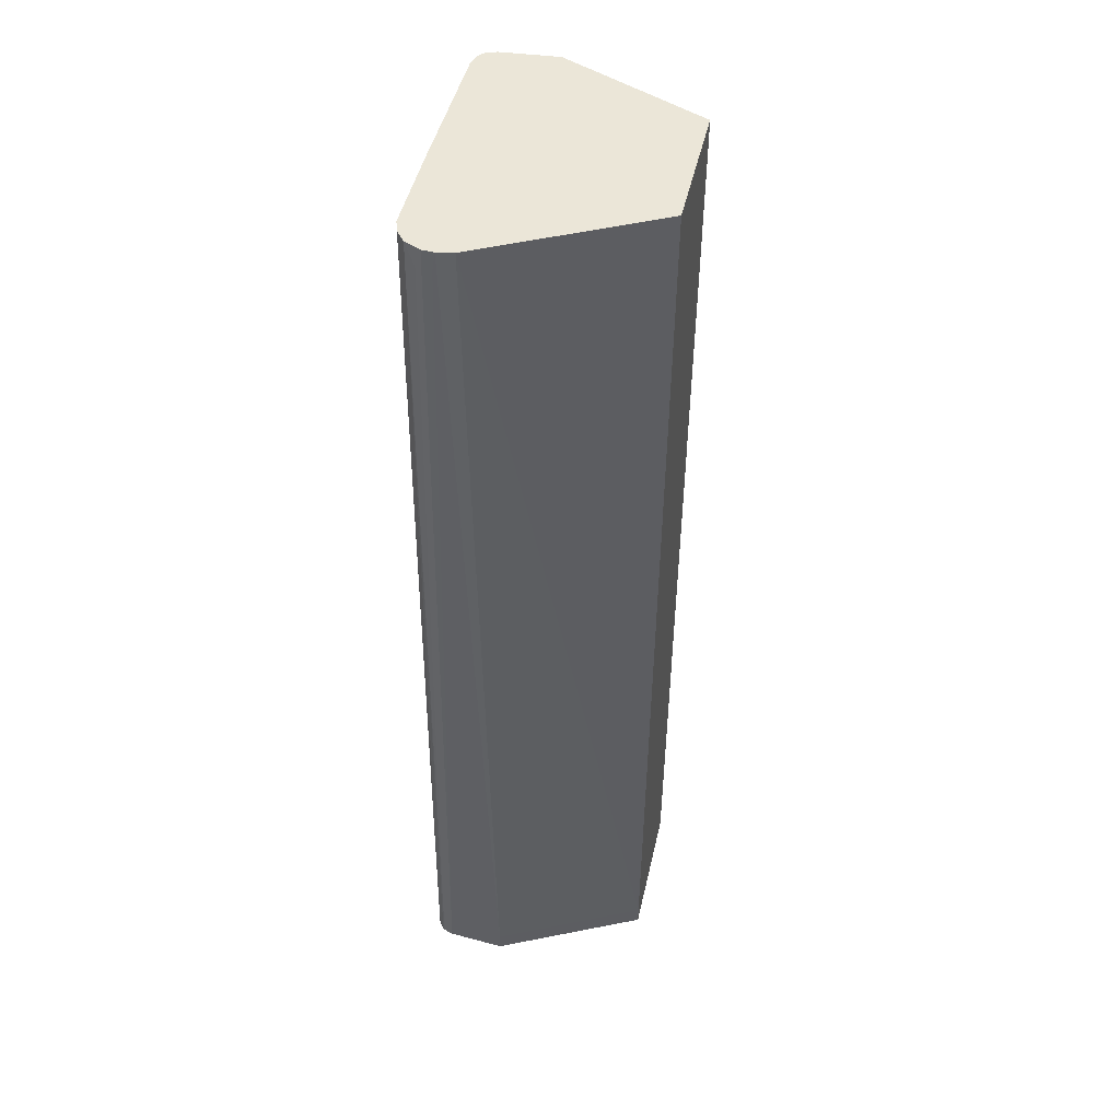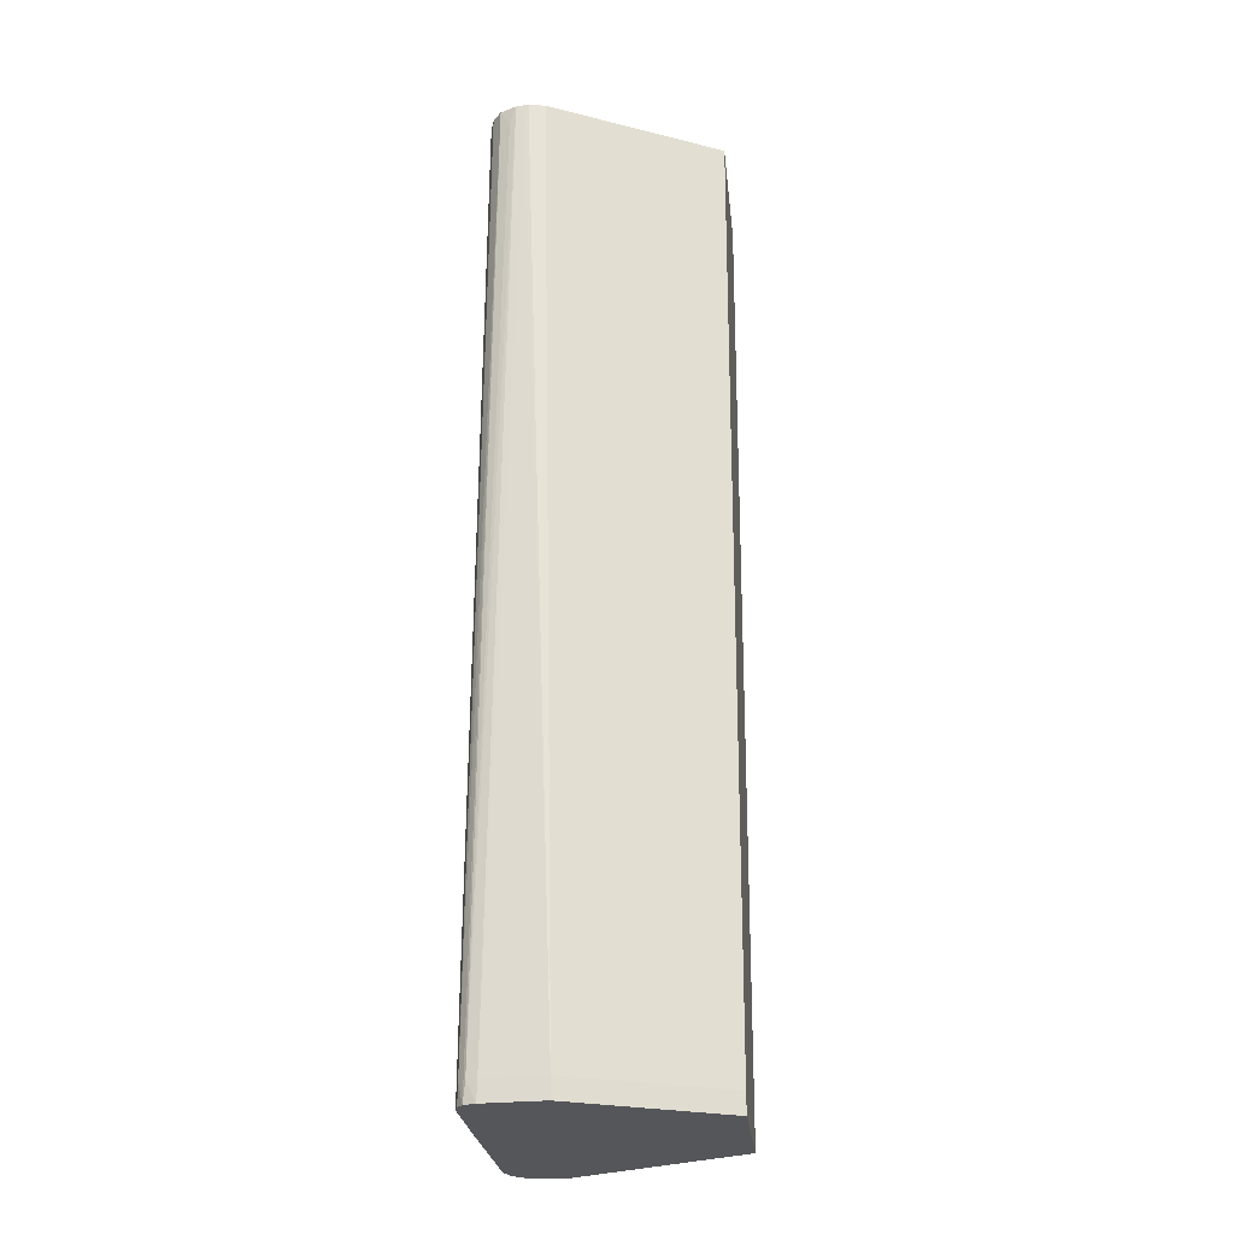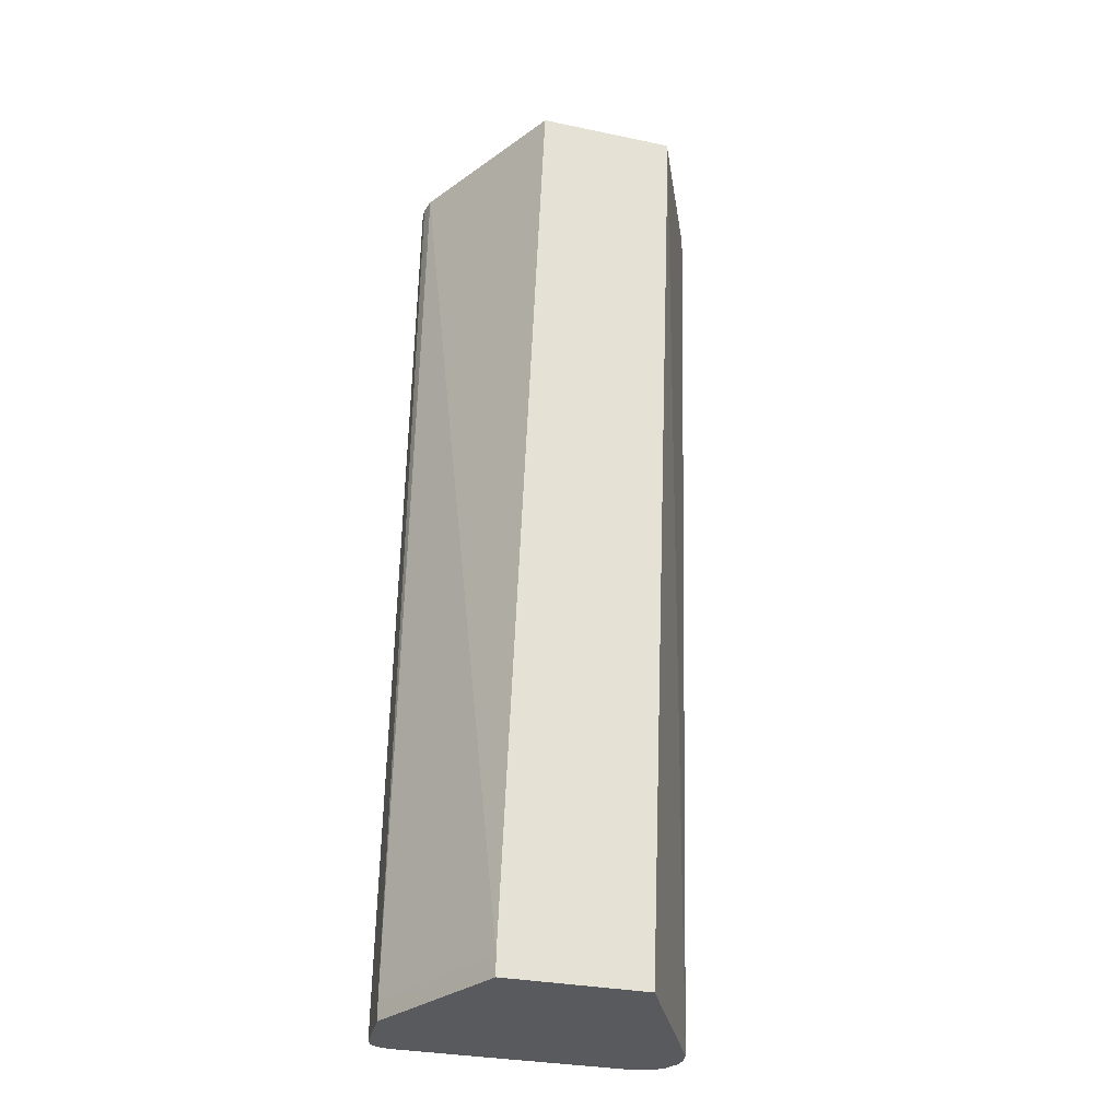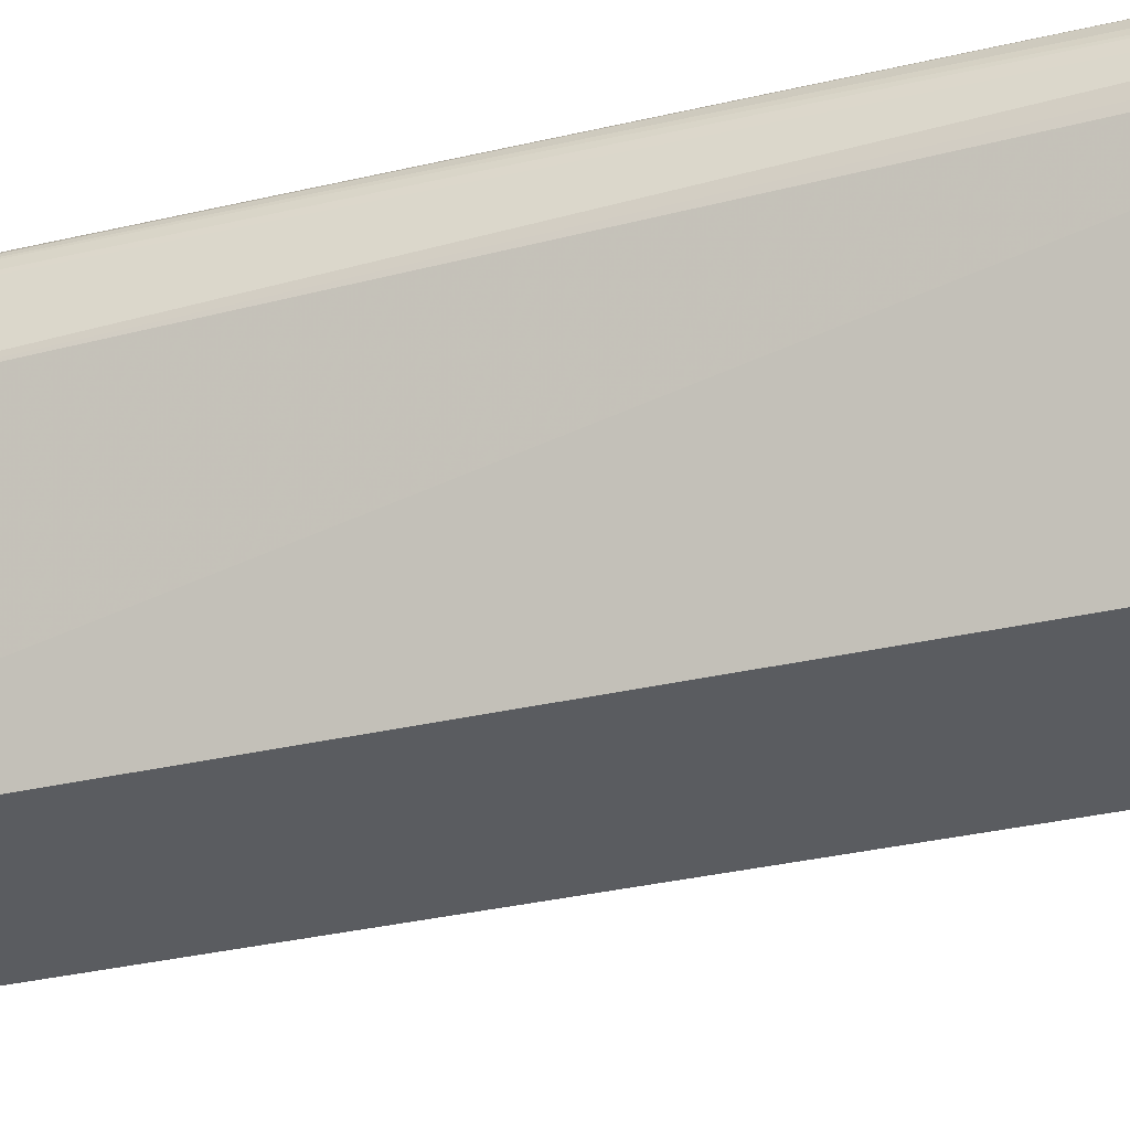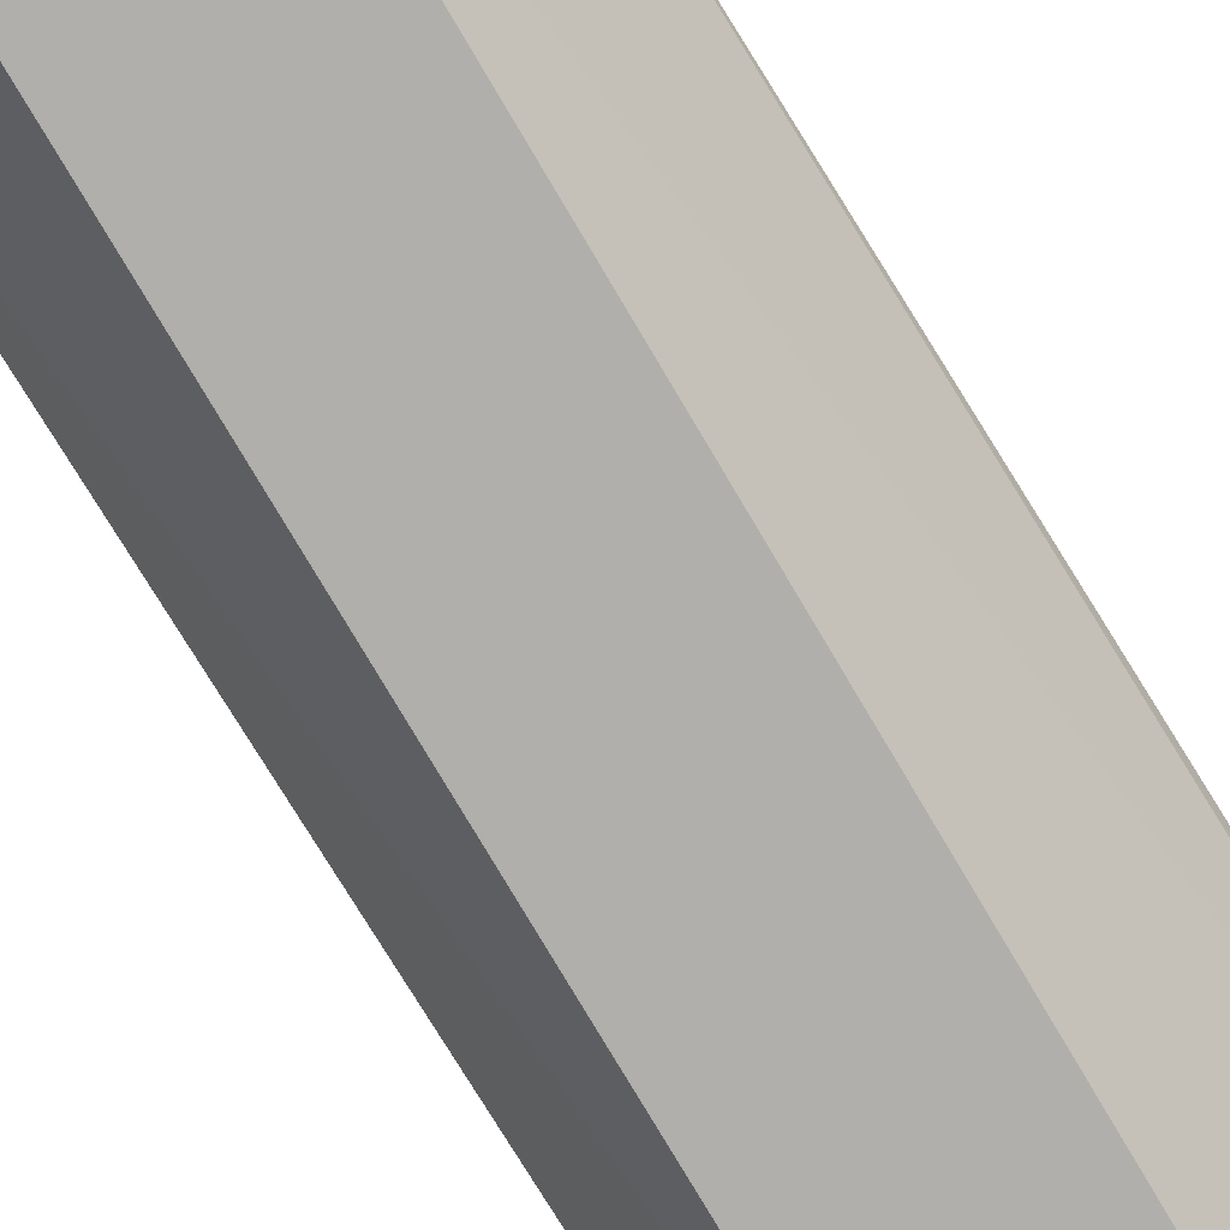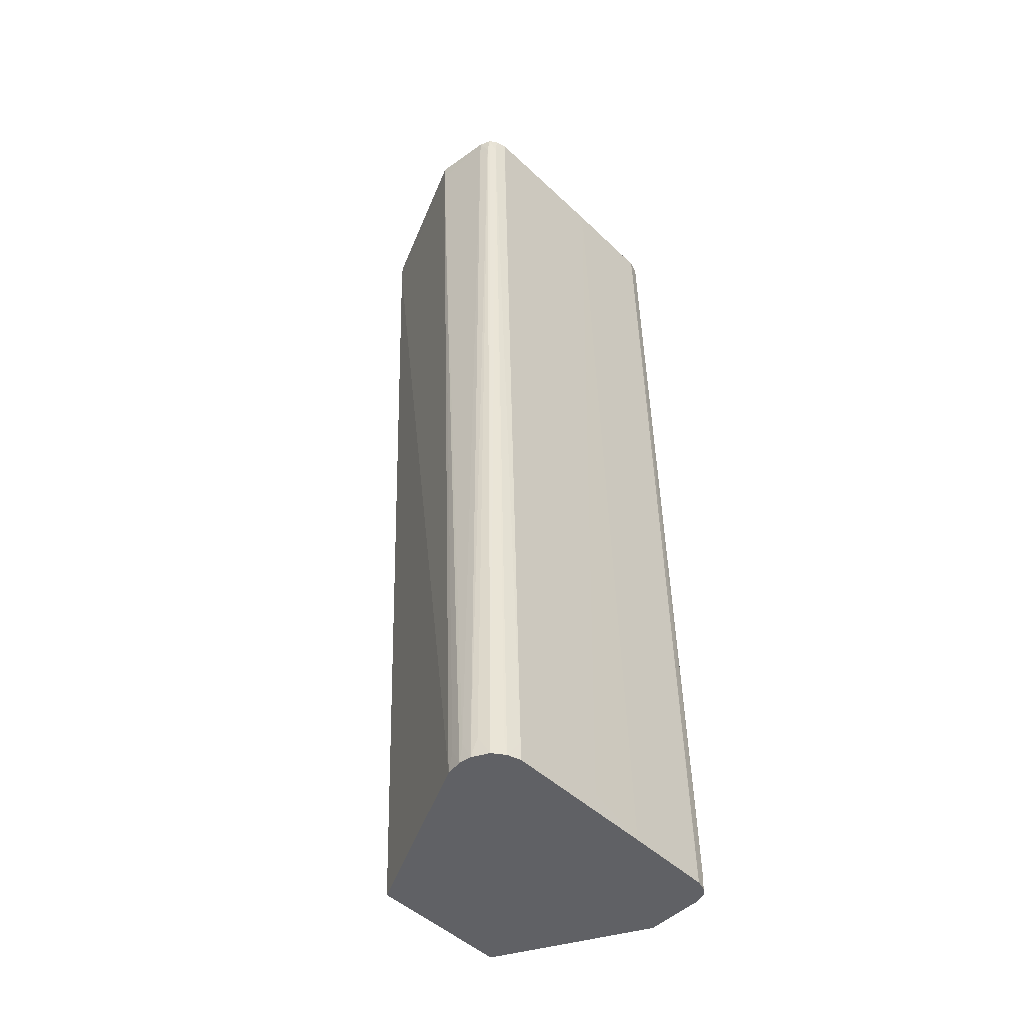
<metadata>
{"format":"obj","ext":"obj","renderer":"f3d","projection":"perspective","resolution":1024,"background":"white","views":[{"elev":46.2,"azim":102.6,"up":"+Y"},{"elev":-25.5,"azim":96.1,"up":"+Y"},{"elev":-30.5,"azim":163.3,"up":"+Y"},{"elev":-34.2,"azim":-70.6,"up":"+Z"},{"elev":-78.2,"azim":-147.0,"up":"+Z"},{"elev":-47.3,"azim":-46.9,"up":"+Y"}]}
</metadata>
<code>
v 0.03548 -0.049 0.01355
v 0.03706 -0.049 0.01441
v 0.05679 -0.047 0.02841
v 0.05677 -0.049 0.02842
v 0.05635 -0.049 0.02979
v 0.04418 0.049 0.01436
v 0.05634 -0.047 0.03425
v 0.05633 -0.049 0.03431
v 0.05605 -0.047 0.03525
v 0.05593 -0.049 0.03546
v 0.05401 -0.047 0.03633
v 0.05411 -0.049 0.03632
v 0.05533 -0.047 0.03597
v 0.04233 0.049 0.0135
v 0.04576 0.047 0.0135
v 0.04576 0.049 0.0135
v 0.05519 -0.049 0.03601
v 0.05086 -0.049 0.03588
v 0.04002 -0.049 0.0363
v 0.0395 -0.047 0.03637
v 0.03768 -0.049 0.03619
v 0.02636 -0.047 0.03109
v 0.02653 -0.049 0.03051
v 0.02953 -0.047 0.03636
v 0.02961 -0.049 0.03635
v 0.02803 -0.047 0.0358
v 0.02825 -0.049 0.03592
v 0.02621 -0.049 0.03215
v 0.0262 -0.047 0.03246
v 0.02632 -0.049 0.03339
v 0.02652 -0.047 0.03401
v 0.02709 -0.049 0.03503
v 0.04634 -0.049 0.0362
v 0.0452 -0.049 0.03637
v 0.04972 -0.049 0.01355
v 0.04972 -0.047 0.01355
v 0.03872 0.049 0.0135
v 0.03152 0.049 0.0135
v 0.03152 0.047 0.0135
v 0.034 0.049 0.0153
v 0.02649 0.049 0.02836
v 0.02445 0.047 0.02836
v 0.02447 0.049 0.02837
v 0.0249 0.047 0.0342
v 0.02491 0.049 0.03426
v 0.02518 0.047 0.0352
v 0.02531 0.049 0.03541
v 0.02723 0.047 0.03628
v 0.02712 0.049 0.03627
v 0.02591 0.047 0.03592
v 0.02605 0.049 0.03596
v 0.04179 0.049 0.03635
v 0.04281 0.049 0.03599
v 0.05488 0.047 0.03104
v 0.05398 0.049 0.02934
v 0.05471 0.049 0.03046
v 0.05171 0.047 0.03631
v 0.05163 0.049 0.0363
v 0.05321 0.047 0.03575
v 0.05298 0.049 0.03587
v 0.05503 0.049 0.0321
v 0.05504 0.047 0.03241
v 0.05492 0.049 0.03334
v 0.05472 0.047 0.03396
v 0.05415 0.049 0.03498
v 0.05034 0.049 0.03452
v 0.03604 0.049 0.03632
f 28 23 1
f 46 44 30
f 46 45 44
f 39 1 23
f 36 16 56
f 2 28 1
f 2 1 35
f 29 28 30
f 29 30 44
f 22 23 28
f 41 38 43
f 41 43 45
f 47 51 49
f 47 49 45
f 47 45 46
f 52 58 49
f 24 52 48
f 24 48 49
f 5 35 4
f 57 58 52
f 57 11 12
f 57 12 13
f 10 12 18
f 10 5 4
f 10 4 8
f 10 8 9
f 10 9 65
f 10 65 13
f 15 16 36
f 15 36 35
f 15 35 1
f 15 1 39
f 42 39 23
f 42 23 22
f 42 22 28
f 42 28 29
f 42 29 44
f 42 44 45
f 42 45 43
f 42 43 38
f 42 38 39
f 53 49 58
f 3 36 56
f 3 8 4
f 3 4 35
f 3 35 36
f 40 37 38
f 40 38 41
f 67 52 49
f 67 49 48
f 67 48 52
f 34 25 19
f 34 19 12
f 34 12 11
f 34 11 57
f 34 57 52
f 50 24 49
f 50 49 51
f 50 51 47
f 32 50 47
f 32 47 46
f 33 18 12
f 33 12 19
f 59 13 65
f 17 10 13
f 17 13 12
f 17 12 10
f 14 15 39
f 14 39 38
f 14 38 37
f 14 37 16
f 14 16 15
f 64 63 65
f 64 65 9
f 64 9 63
f 55 63 56
f 55 56 16
f 66 53 58
f 66 58 63
f 61 56 63
f 20 34 52
f 20 52 24
f 20 24 25
f 20 25 34
f 26 50 32
f 31 32 46
f 31 46 30
f 31 30 32
f 21 32 30
f 21 30 28
f 21 28 2
f 21 2 35
f 21 35 5
f 21 5 10
f 21 10 18
f 21 18 33
f 21 33 19
f 21 19 25
f 21 25 32
f 60 59 65
f 60 65 63
f 60 63 58
f 60 58 57
f 60 57 13
f 60 13 59
f 6 55 16
f 6 16 37
f 6 37 40
f 6 40 41
f 6 41 45
f 6 45 49
f 6 49 53
f 6 53 66
f 6 66 63
f 6 63 55
f 54 61 3
f 54 3 56
f 54 56 61
f 62 61 63
f 62 3 61
f 27 26 32
f 27 32 25
f 27 25 24
f 27 24 50
f 27 50 26
f 7 62 63
f 7 63 9
f 7 9 8
f 7 8 3
f 7 3 62

</code>
